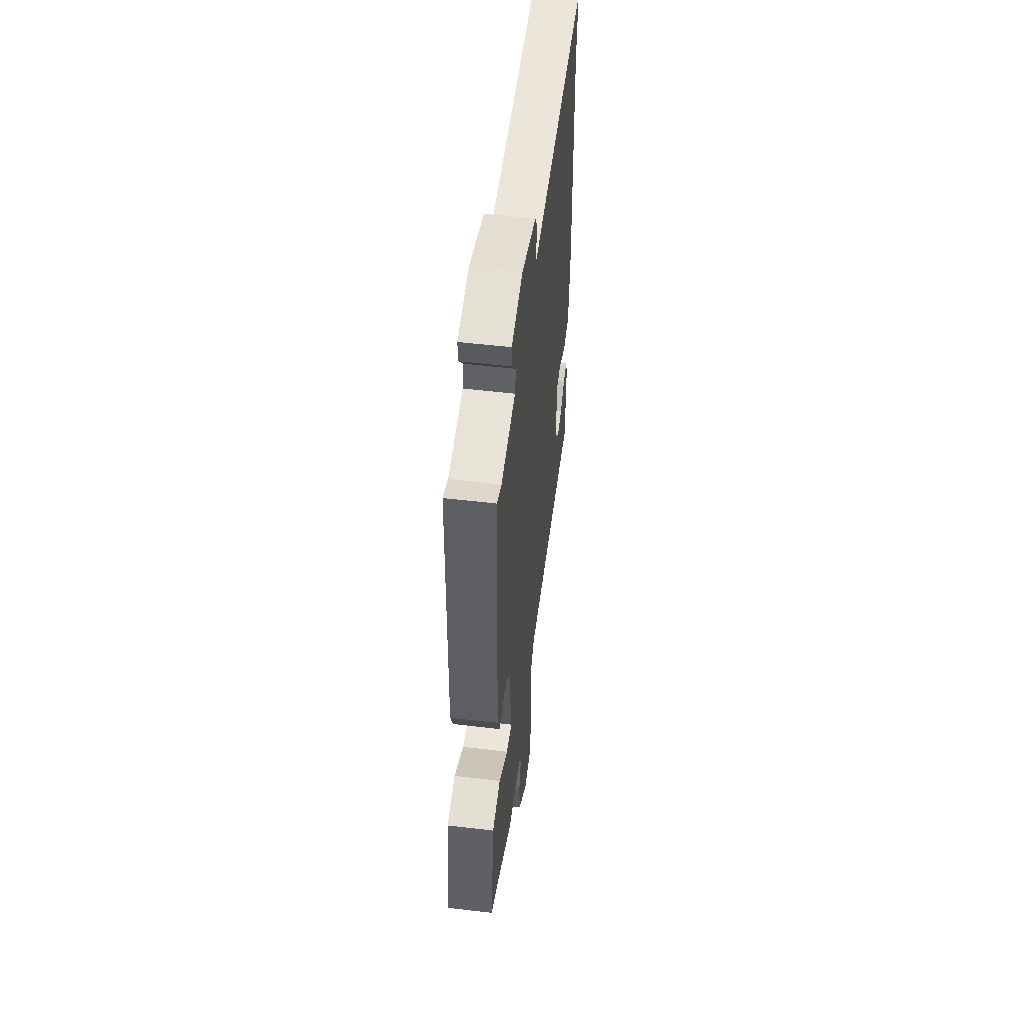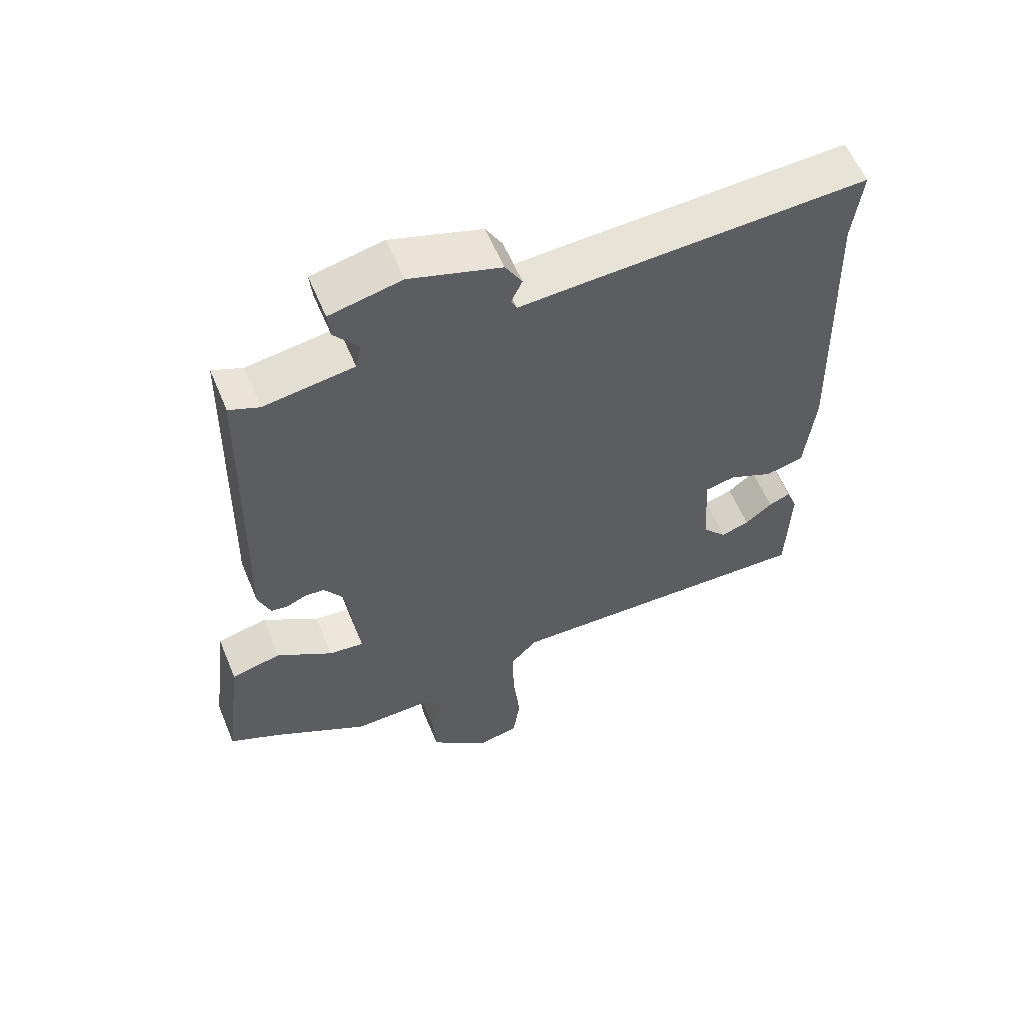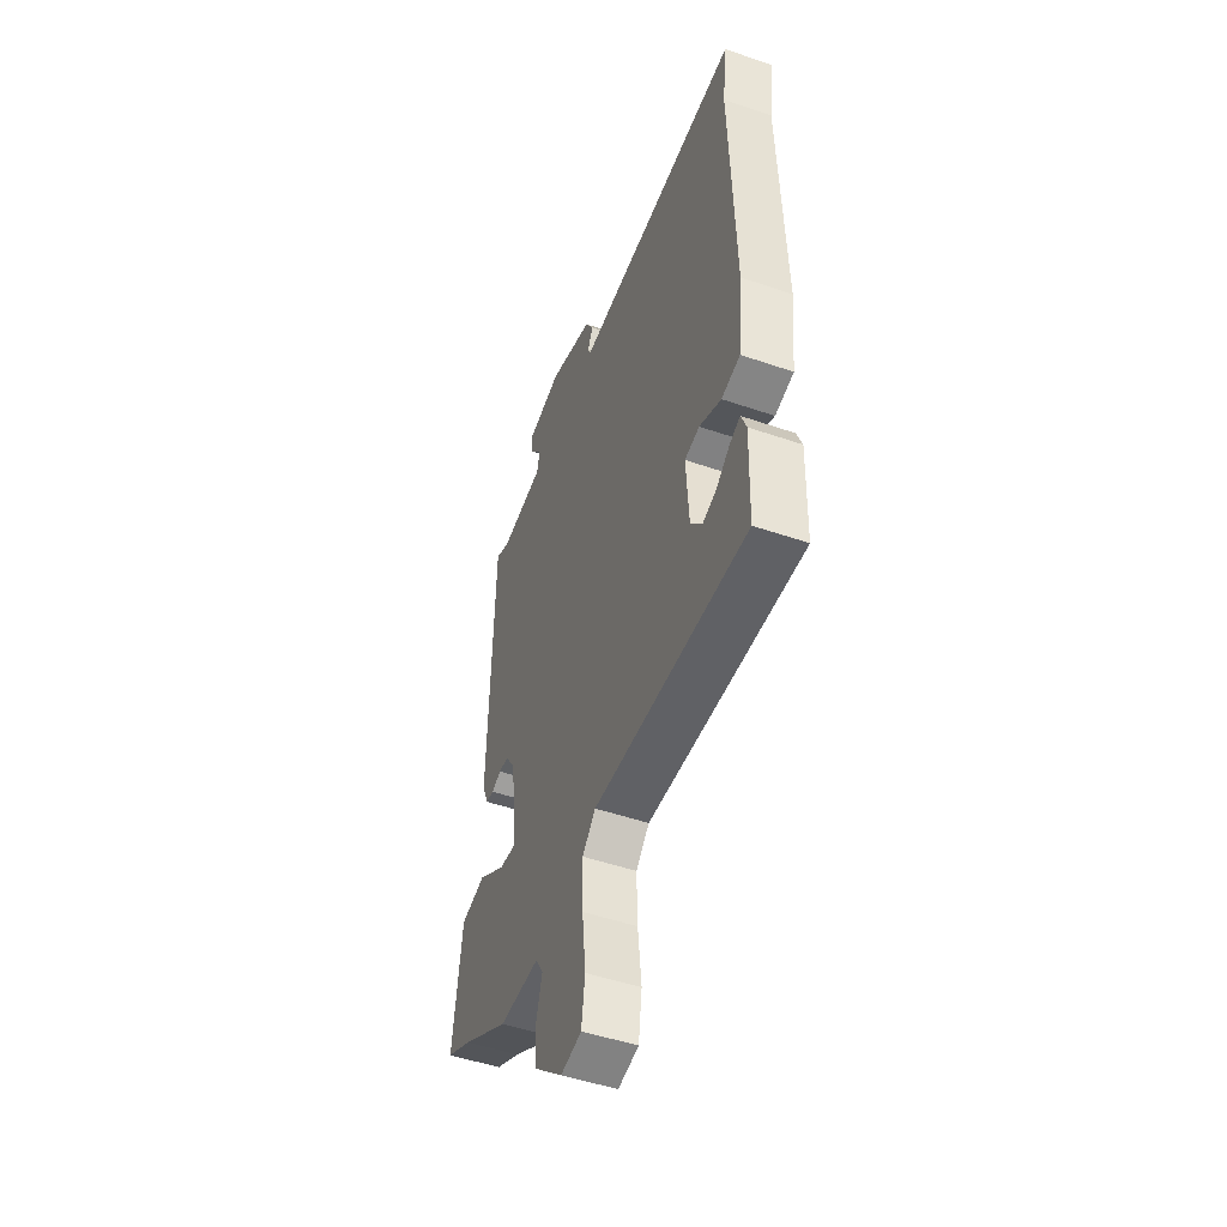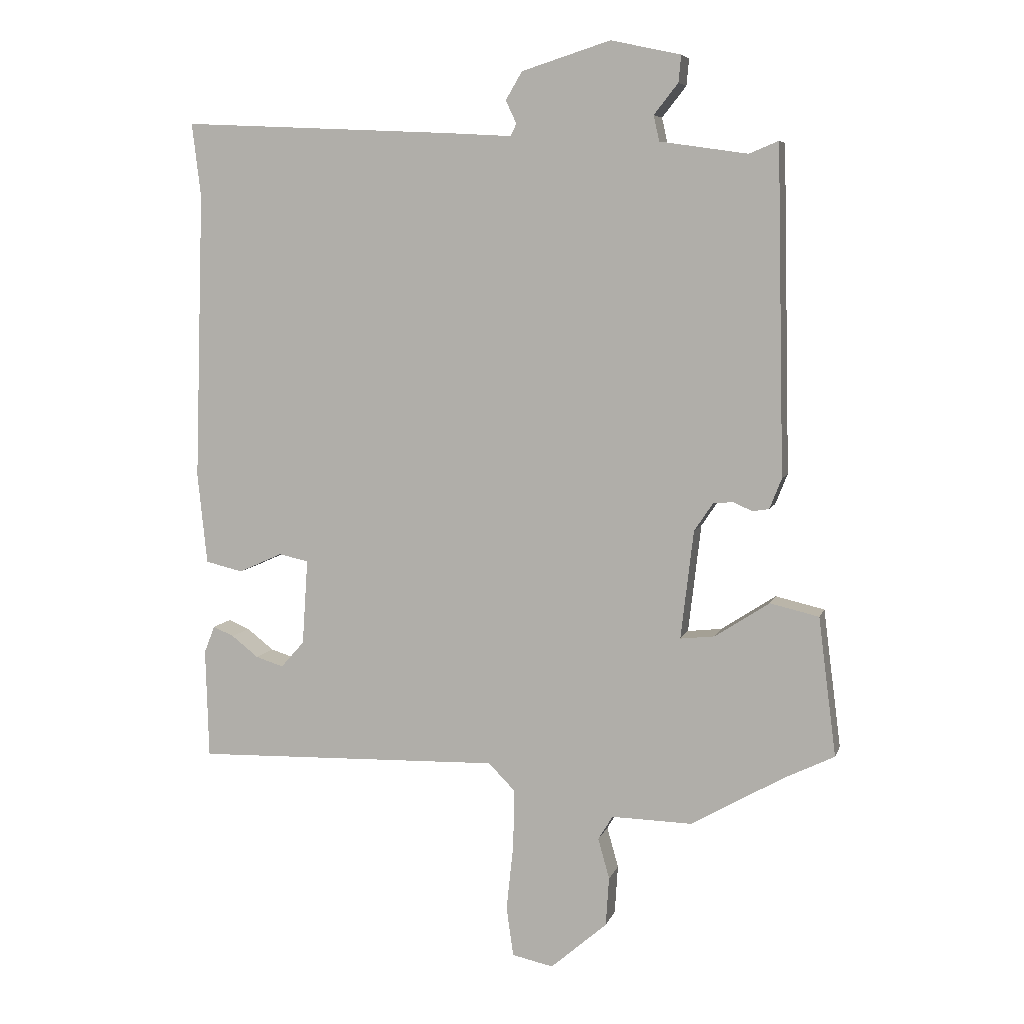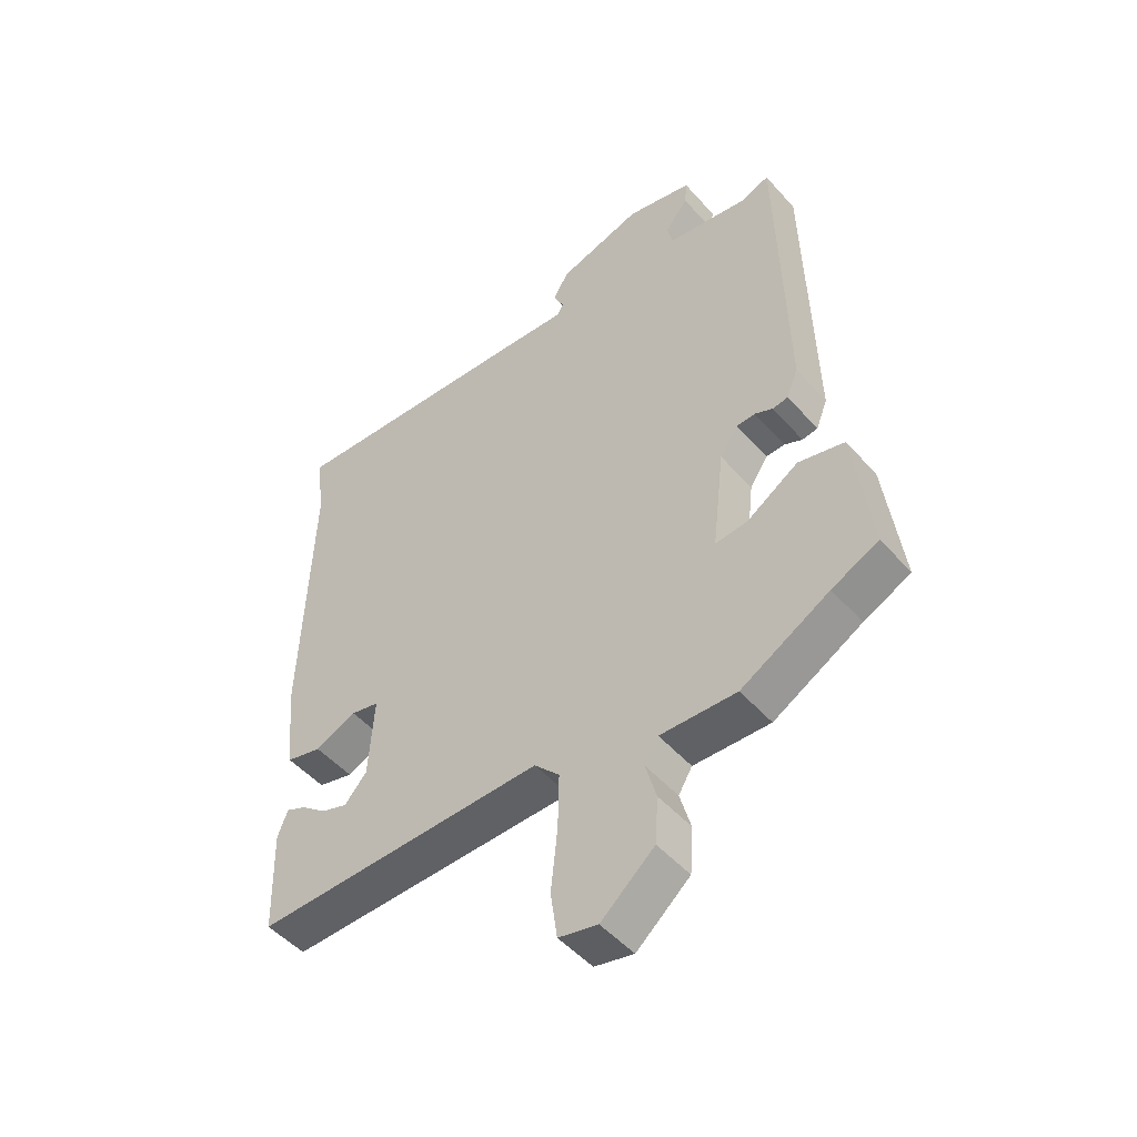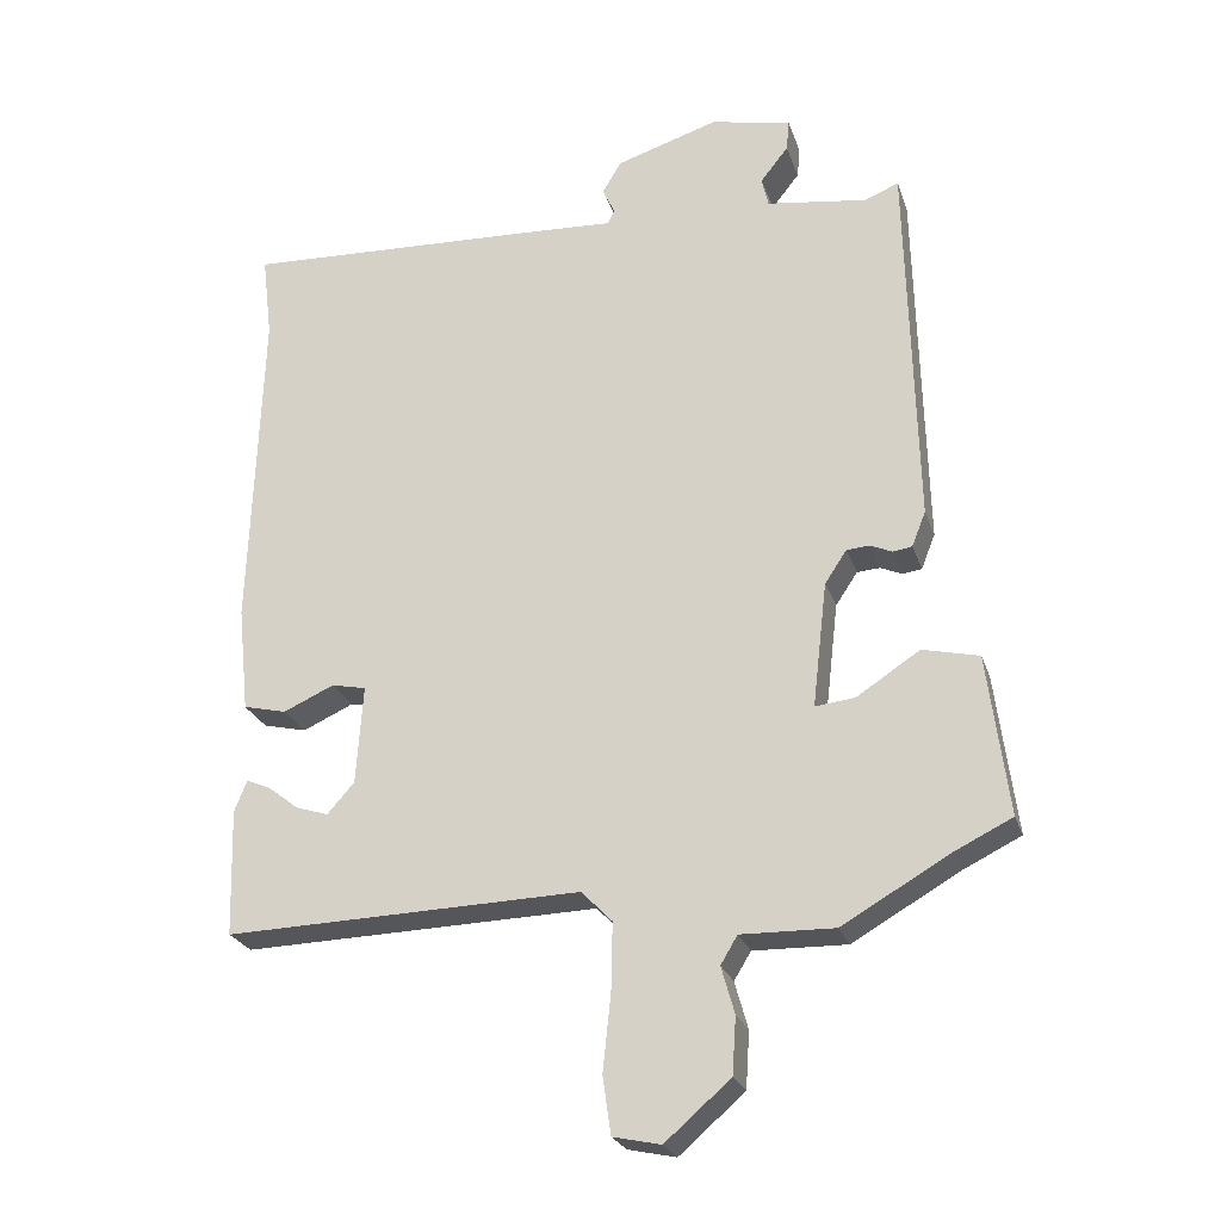
<metadata>
{"format":"obj","ext":"obj","renderer":"f3d","projection":"perspective","resolution":1024,"background":"white","views":[{"elev":52.9,"azim":-82.7,"up":"+Z"},{"elev":58.7,"azim":-22.5,"up":"+Z"},{"elev":-49.0,"azim":69.0,"up":"+Z"},{"elev":7.0,"azim":-165.5,"up":"+Z"},{"elev":-49.1,"azim":-140.6,"up":"+Z"},{"elev":-24.8,"azim":-163.6,"up":"+Z"}]}
</metadata>
<code>
v -0.444 0.07 0.527
v -0.398 0.07 0.508
v -0.26 0.07 0.528
v -0.251 0.07 0.568
v -0.289 0.07 0.616
v -0.293 0.07 0.658
v -0.183 0.07 0.682
v -0.043 0.07 0.638
v -0.017 0.07 0.594
v -0.034 0.07 0.558
v -0.025 0.07 0.539
v 0.08 0.07 0.545
v 0.508 0.07 0.565
v 0.494 0.07 0.449
v 0.509 0.07 -0.006
v 0.494 0.07 -0.15
v 0.435 0.07 -0.164
v 0.366 0.07 -0.133
v 0.319 0.07 -0.143
v 0.328 0.07 -0.278
v 0.365 0.07 -0.32
v 0.409 0.07 -0.306
v 0.451 0.07 -0.273
v 0.484 0.07 -0.259
v 0.501 0.07 -0.302
v 0.496 0.07 -0.475
v 0.011 0.07 -0.462
v -0.031 0.07 -0.505
v -0.029 0.07 -0.597
v -0.018 0.07 -0.701
v -0.029 0.07 -0.779
v -0.094 0.07 -0.793
v -0.183 0.07 -0.716
v -0.188 0.07 -0.639
v -0.17 0.07 -0.575
v -0.193 0.07 -0.537
v -0.32 0.07 -0.54
v -0.467 0.07 -0.456
v -0.545 0.07 -0.418
v -0.517 0.07 -0.199
v -0.44 0.07 -0.181
v -0.354 0.07 -0.237
v -0.3 0.07 -0.243
v -0.32 0.07 -0.072
v -0.35 0.07 -0.027
v -0.381 0.07 -0.025
v -0.411 0.07 -0.038
v -0.437 0.07 -0.034
v -0.456 0.07 0.014
v -0.444 0 0.527
v -0.398 0 0.508
v -0.26 0 0.528
v -0.251 0 0.568
v -0.289 0 0.616
v -0.293 0 0.658
v -0.183 0 0.682
v -0.043 0 0.638
v -0.017 0 0.594
v -0.034 0 0.558
v -0.025 0 0.539
v 0.08 0 0.545
v 0.508 0 0.565
v 0.494 0 0.449
v 0.509 0 -0.006
v 0.494 0 -0.15
v 0.435 0 -0.164
v 0.366 0 -0.133
v 0.319 0 -0.143
v 0.328 0 -0.278
v 0.365 0 -0.32
v 0.409 0 -0.306
v 0.451 0 -0.273
v 0.484 0 -0.259
v 0.501 0 -0.302
v 0.496 0 -0.475
v 0.011 0 -0.462
v -0.031 0 -0.505
v -0.029 0 -0.597
v -0.018 0 -0.701
v -0.029 0 -0.779
v -0.094 0 -0.793
v -0.183 0 -0.716
v -0.188 0 -0.639
v -0.17 0 -0.575
v -0.193 0 -0.537
v -0.32 0 -0.54
v -0.467 0 -0.456
v -0.545 0 -0.418
v -0.517 0 -0.199
v -0.44 0 -0.181
v -0.354 0 -0.237
v -0.3 0 -0.243
v -0.32 0 -0.072
v -0.35 0 -0.027
v -0.381 0 -0.025
v -0.411 0 -0.038
v -0.437 0 -0.034
v -0.456 0 0.014
f 49 1 2
f 48 49 2
f 47 48 2
f 46 47 2
f 45 46 2 3
f 44 45 3 4
f 43 44 4
f 40 41 42
f 39 40 42
f 38 39 42
f 38 42 43
f 37 38 43
f 36 37 43
f 35 36 43 4
f 33 34 35
f 32 33 35
f 31 32 35
f 30 31 35
f 29 30 35
f 28 29 35 4
f 25 26 27
f 22 23 24 25
f 21 22 25 27
f 20 21 27
f 19 20 27
f 16 17 18
f 15 16 18
f 14 15 18
f 14 18 19
f 13 14 19
f 12 13 19
f 11 12 19
f 8 9 10
f 7 8 10
f 6 7 10
f 5 6 10
f 4 5 10
f 4 10 11
f 19 27 28
f 11 19 28
f 4 11 28
f 51 50 98
f 51 98 97
f 51 97 96
f 51 96 95
f 52 51 95 94
f 53 52 94 93
f 53 93 92
f 91 90 89
f 91 89 88
f 91 88 87
f 92 91 87
f 92 87 86
f 92 86 85
f 53 92 85 84
f 84 83 82
f 84 82 81
f 84 81 80
f 84 80 79
f 84 79 78
f 53 84 78 77
f 76 75 74
f 74 73 72 71
f 76 74 71 70
f 76 70 69
f 76 69 68
f 67 66 65
f 67 65 64
f 67 64 63
f 68 67 63
f 68 63 62
f 68 62 61
f 68 61 60
f 59 58 57
f 59 57 56
f 59 56 55
f 59 55 54
f 59 54 53
f 60 59 53
f 77 76 68
f 77 68 60
f 77 60 53
f 1 50 51 2
f 2 51 52 3
f 3 52 53 4
f 4 53 54 5
f 5 54 55 6
f 6 55 56 7
f 7 56 57 8
f 8 57 58 9
f 9 58 59 10
f 10 59 60 11
f 11 60 61 12
f 12 61 62 13
f 13 62 63 14
f 14 63 64 15
f 15 64 65 16
f 16 65 66 17
f 17 66 67 18
f 18 67 68 19
f 19 68 69 20
f 20 69 70 21
f 21 70 71 22
f 22 71 72 23
f 23 72 73 24
f 24 73 74 25
f 25 74 75 26
f 26 75 76 27
f 27 76 77 28
f 28 77 78 29
f 29 78 79 30
f 30 79 80 31
f 31 80 81 32
f 32 81 82 33
f 33 82 83 34
f 34 83 84 35
f 35 84 85 36
f 36 85 86 37
f 37 86 87 38
f 38 87 88 39
f 39 88 89 40
f 40 89 90 41
f 41 90 91 42
f 42 91 92 43
f 43 92 93 44
f 44 93 94 45
f 45 94 95 46
f 46 95 96 47
f 47 96 97 48
f 48 97 98 49
f 49 98 50 1

</code>
